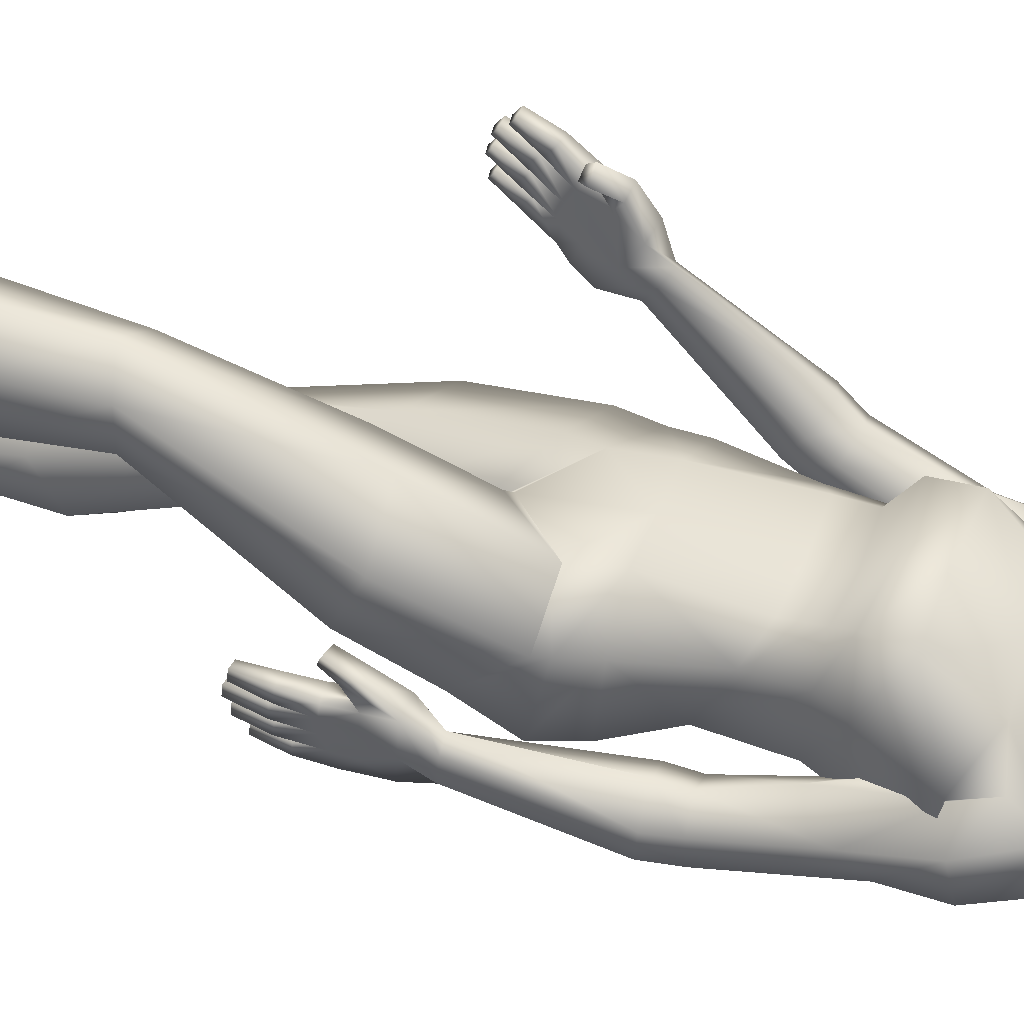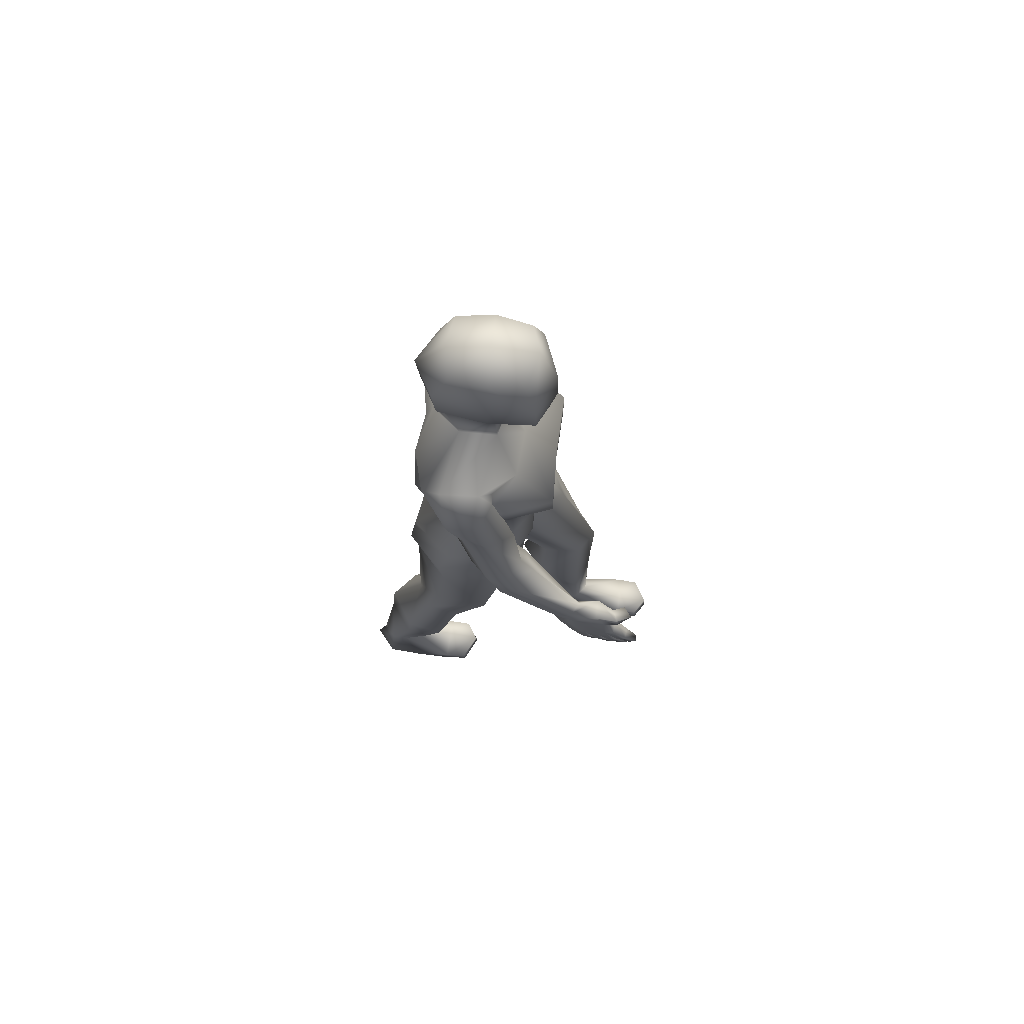
<metadata>
{"format":"obj","ext":"obj","renderer":"f3d","projection":"perspective","resolution":1024,"background":"white","views":[{"elev":48.3,"azim":111.2,"up":"+Z"},{"elev":71.9,"azim":-84.0,"up":"+Y"}]}
</metadata>
<code>
o HumanFemale_meHumanFemale
v 0.2892 0.9561 0.1062
v 0.2738 0.9668 0.1218
v 0.2781 0.9843 0.1499
v 0.2977 0.9911 0.1624
v 0.3136 0.9803 0.1468
v 0.3093 0.9628 0.1187
v 0.3038 0.9295 0.2189
v 0.2952 0.9036 0.2414
v 0.2959 0.8908 0.2234
v 0.2741 0.9352 0.217
v 0.268 0.9054 0.239
v 0.2687 0.8926 0.221
v 0.2697 0.8825 0.201
v 0.2969 0.8807 0.2034
v 0.3157 0.9188 0.1253
v 0.2805 0.9204 0.1222
v 0.2899 0.8387 0.2311
v 0.2681 0.8402 0.2292
v 0.2674 0.853 0.2473
v 0.2892 0.8516 0.2492
v 0.2891 0.8117 0.2699
v 0.2736 0.812 0.2722
v 0.2741 0.8017 0.2578
v 0.2895 0.8045 0.2598
v 0.2708 0.8316 0.2057
v 0.2904 0.8303 0.2074
v 0.2906 0.8431 0.2256
v 0.2688 0.8445 0.2237
v 0.2752 0.8063 0.2468
v 0.2908 0.806 0.2444
v 0.29 0.7989 0.2342
v 0.2761 0.796 0.2323
v 0.2675 0.8576 0.247
v 0.2668 0.8704 0.2651
v 0.2893 0.8561 0.2489
v 0.2886 0.869 0.267
v 0.2886 0.8291 0.2877
v 0.2889 0.8219 0.2776
v 0.273 0.8294 0.29
v 0.2736 0.8191 0.2756
v 0.277 0.9692 0.1996
v 0.273 0.9437 0.1573
v 0.3153 0.966 0.2
v 0.316 0.9416 0.161
v 0.3049 0.9414 0.2338
v 0.2812 0.9438 0.2427
v 0.2802 0.9185 0.2445
v 0.3013 0.9163 0.2366
v 0.3141 0.8989 0.2548
v 0.2993 0.9015 0.2646
v 0.3015 0.913 0.2723
v 0.3214 0.9119 0.2574
v 0.278 0.7992 0.2035
v 0.2918 0.802 0.2054
v 0.2926 0.8091 0.2156
v 0.2771 0.8095 0.218
v 0.2707 0.8477 0.1949
v 0.2924 0.8462 0.1968
v 0.2923 0.8334 0.1786
v 0.2727 0.8347 0.1769
v 0.2745 0.8745 0.1513
v 0.299 0.8729 0.1534
v 0.2979 0.8764 0.1798
v 0.272 0.8781 0.1775
v 0.3088 0.891 0.1414
v 0.2781 0.8935 0.1379
v 0.298 0.9234 0.2013
v 0.2707 0.9252 0.1989
v 0.2994 0.9011 0.1632
v 0.2735 0.9029 0.161
v 0.5011 1.535 -0.003305
v 0.5003 1.324 0.08951
v 0.5008 1.54 0.0713
v 0.5017 1.617 -0.1546
v 0.357 1.16 -0.01578
v 0.356 1.177 0.02184
v 0.3154 1.19 0.04278
v 0.2786 1.182 0.01805
v 0.2798 1.164 -0.01959
v 0.3183 1.146 -0.05436
v 0.3321 1.369 -0.1056
v 0.3376 1.378 -0.0217
v 0.3586 1.447 -0.01712
v 0.3343 1.5 -0.03534
v 0.3344 1.489 -0.1074
v 0.3568 1.433 -0.1449
v 0.4281 1.444 -0.1637
v 0.4488 1.508 -0.08436
v 0.449 1.508 -0.01613
v 0.4119 1.412 0.02204
v 0.5007 1.404 0.029
v 0.5014 1.438 -0.1538
v 0.3798 1.128 -0.07723
v 0.3796 1.169 0.01983
v 0.4207 1.19 0.05557
v 0.4394 1.104 -0.1219
v 0.4284 1.048 0.0541
v 0.3539 1.055 0.01027
v 0.4291 1.01 -0.1857
v 0.3529 1.043 -0.1093
v 0.3468 1.006 0.000904
v 0.4266 0.9727 0.03894
v 0.4273 0.9209 -0.1991
v 0.3455 0.9784 -0.129
v 0.4508 0.1246 -0.2815
v 0.4492 0.1221 -0.2495
v 0.4247 0.1182 -0.2278
v 0.4024 0.1179 -0.2521
v 0.4039 0.1204 -0.2841
v 0.4284 0.1242 -0.3049
v 0.4229 0.5624 -0.196
v 0.3749 0.5588 -0.1697
v 0.3715 0.5228 -0.1102
v 0.4165 0.4902 -0.08376
v 0.4679 0.5198 -0.1051
v 0.4712 0.5558 -0.1646
v 0.4766 0.03687 -0.2884
v 0.4632 0.04031 -0.2192
v 0.4337 0.03737 -0.22
v 0.3859 0.03257 -0.2217
v 0.3916 0.02836 -0.2911
v 0.4377 0.03024 -0.3296
v 0.3858 0.04066 -0.1035
v 0.4342 0.04717 -0.07777
v 0.469 0.04899 -0.1009
v 0.3851 0.0677 -0.1053
v 0.4317 0.07607 -0.07974
v 0.4664 0.07583 -0.1027
v 0.501 1.473 -0.007585
v 0.5014 1.478 -0.1386
v 0.4549 1.575 -0.1059
v 0.453 1.568 -0.02288
v 0.5015 1.559 -0.1217
v 0.3949 1.328 0.09239
v 0.3956 1.347 -0.1647
v 0.499 1.343 -0.1485
v 0.4408 1.617 -0.1199
v 0.4504 1.569 0.04734
v 0.4263 1.682 0.05253
v 0.4395 1.687 -0.1257
v 0.5011 1.681 0.08252
v 0.5019 1.687 -0.1615
v 0.4437 1.749 0.03471
v 0.4442 1.757 -0.09671
v 0.5014 1.774 0.05081
v 0.5019 1.775 -0.1051
v 0.3556 1.121 0.01039
v 0.3152 1.103 -0.02276
v 0.2701 1.123 0.004993
v 0.2682 1.145 0.04025
v 0.3105 1.159 0.06591
v 0.3538 1.144 0.04564
v 0.3814 1.305 -0.01323
v 0.3942 1.322 -0.06277
v 0.3368 1.285 0.02594
v 0.2973 1.315 -0.02031
v 0.3007 1.331 -0.06545
v 0.3492 1.34 -0.1087
v 0.4777 0.38 -0.1556
v 0.4175 0.3779 -0.1227
v 0.3552 0.4013 -0.1522
v 0.3587 0.4423 -0.2193
v 0.4257 0.4526 -0.2634
v 0.4816 0.4215 -0.2232
v 0.3342 0.8063 -0.1378
v 0.3282 0.788 -0.03733
v 0.4288 0.7838 -0.1885
v 0.4176 0.7589 -0.002688
v 0.4937 0.7278 -0.05972
v 0.4972 0.7449 -0.1169
v 0.5053 0.7513 0.01855
v 0.5085 0.7684 0.07577
v 0.5837 0.8266 0.1066
v 0.574 0.7454 -0.06244
v 0.6732 0.8331 0.06198
v 0.668 0.7931 -0.03199
v 0.5222 0.4266 0.07269
v 0.5786 0.4412 0.02457
v 0.6452 0.4468 0.07004
v 0.648 0.432 0.1473
v 0.5853 0.4209 0.1826
v 0.5253 0.4116 0.1506
v 0.6508 1.358 -0.1545
v 0.6986 1.33 -0.1197
v 0.7012 1.295 -0.08696
v 0.6609 1.247 -0.06044
v 0.6051 1.322 -0.1223
v 0.6171 1.283 -0.08662
v 0.6439 1.11 -0.1105
v 0.6859 1.115 -0.08351
v 0.7294 1.117 -0.1107
v 0.7295 1.115 -0.1525
v 0.6861 1.109 -0.1885
v 0.6441 1.108 -0.1523
v 0.5595 1.757 -0.09633
v 0.5591 1.749 0.03509
v 0.5641 1.687 -0.1253
v 0.5761 1.681 0.05301
v 0.5515 1.569 0.04767
v 0.5624 1.617 -0.1195
v 0.6068 1.347 -0.164
v 0.6058 1.327 0.09307
v 0.5494 1.568 -0.02257
v 0.548 1.574 -0.1056
v 0.538 0.08314 0.3131
v 0.573 0.08362 0.3355
v 0.6192 0.07483 0.3093
v 0.5354 0.05633 0.3153
v 0.5705 0.05475 0.3379
v 0.6185 0.04781 0.3114
v 0.5631 0.03457 0.08638
v 0.6098 0.0331 0.1241
v 0.6166 0.0382 0.1934
v 0.5688 0.04311 0.1958
v 0.5393 0.04611 0.197
v 0.5248 0.04181 0.1281
v 0.5333 0.5674 0.08256
v 0.5364 0.57 0.152
v 0.5877 0.5576 0.1863
v 0.6328 0.5708 0.1465
v 0.6296 0.5682 0.07702
v 0.5819 0.5562 0.05283
v 0.5732 0.1247 0.105
v 0.5977 0.1247 0.1262
v 0.5994 0.1282 0.1585
v 0.5773 0.1331 0.1826
v 0.5526 0.133 0.1604
v 0.5509 0.1295 0.1282
v 0.4996 0.9087 0.02651
v 0.5001 0.8781 -0.1445
v 0.655 0.9777 -0.128
v 0.5735 0.9206 -0.1987
v 0.5728 0.9724 0.03941
v 0.6531 1.005 0.001896
v 0.4998 1.048 0.05433
v 0.6478 1.043 -0.1083
v 0.572 1.009 -0.1852
v 0.6461 1.054 0.01122
v 0.5713 1.048 0.05457
v 0.5616 1.104 -0.1215
v 0.5795 1.19 0.05609
v 0.6209 1.169 0.02062
v 0.6211 1.128 -0.07644
v 0.5002 1.19 0.04605
v 0.5895 1.412 0.02262
v 0.5531 1.508 -0.01579
v 0.5538 1.508 -0.08402
v 0.5747 1.444 -0.1632
v 0.6964 0.9184 -0.1325
v 0.6906 0.9198 -0.09963
v 0.7056 0.9222 -0.08007
v 0.7258 0.9231 -0.09343
v 0.7315 0.9216 -0.1263
v 0.7171 0.9193 -0.1457
v 0.645 1.445 -0.1468
v 0.6673 1.492 -0.1011
v 0.6667 1.484 -0.02786
v 0.6419 1.428 -0.0177
v 0.664 1.377 -0.02064
v 0.67 1.368 -0.1045
v 0.6808 1.161 -0.196
v 0.7181 1.162 -0.1553
v 0.7181 1.159 -0.1139
v 0.6806 1.154 -0.08915
v 0.6407 1.152 -0.1147
v 0.641 1.155 -0.1561
v 0.5005 1.012 -0.1726
v 0.5005 1.107 -0.1128
v 0.4371 0.0428 -0.1456
v 0.383 0.03733 -0.1481
v 0.3819 0.07131 -0.1478
v 0.472 0.04624 -0.1452
v 0.4676 0.07989 -0.145
v 0.4326 0.09075 -0.1436
v 0.5712 0.09747 0.2715
v 0.5362 0.08666 0.2708
v 0.5317 0.05302 0.271
v 0.6218 0.07789 0.2668
v 0.6206 0.04391 0.2669
v 0.5666 0.0495 0.2702
v 0.4697 0.2806 -0.1872
v 0.4195 0.2873 -0.1585
v 0.3692 0.3065 -0.1833
v 0.3719 0.3309 -0.2303
v 0.4261 0.3512 -0.2723
v 0.4724 0.3051 -0.2342
v 0.5306 0.3138 0.1035
v 0.5775 0.3432 0.05203
v 0.6312 0.3388 0.09891
v 0.6334 0.3324 0.1515
v 0.5828 0.3235 0.1811
v 0.5328 0.3074 0.1562
v 0.3417 0.9261 -0.1206
v 0.3379 0.9485 -0.001081
v 0.4338 0.8848 -0.1879
v 0.4191 0.9259 0.03448
v 0.5014 0.8655 -0.04288
v 0.5057 0.9002 0.03307
v 0.5805 0.9866 0.04603
v 0.5683 0.83 -0.1173
v 0.6618 0.9869 0.004177
v 0.6594 0.9027 -0.08345
v 0.4999 0.8741 -0.1055
v 0.495 0.8614 -0.02306
v 0.3867 1.233 -0.08992
v 0.3812 1.24 0.01873
v 0.4239 1.239 0.06063
v 0.418 1.23 -0.1325
v 0.5837 1.23 -0.132
v 0.5766 1.239 0.06113
v 0.6195 1.239 0.0195
v 0.6147 1.232 -0.08918
v 0.5008 1.231 -0.1193
v 0.5003 1.241 0.05536
v 0.3991 1.406 -0.02605
v 0.4163 1.395 -0.08637
v 0.3498 1.416 -0.01576
v 0.2951 1.421 -0.0349
v 0.2962 1.405 -0.09376
v 0.3568 1.398 -0.131
v 0.6438 1.42 -0.1473
v 0.7039 1.408 -0.1105
v 0.7042 1.395 -0.05105
v 0.6492 1.383 -0.03658
v 0.5837 1.398 -0.1097
v 0.6 1.379 -0.05093
v 0.4289 1.613 -0.03189
v 0.5737 1.613 -0.03142
v 0.435 1.612 0.05315
v 0.5009 1.611 0.08522
v 0.5671 1.612 0.05358
v 0.4199 1.683 -0.0263
v 0.583 1.683 -0.02577
v 0.4354 1.759 -0.02872
v 0.5678 1.759 -0.02829
v 0.5017 1.788 -0.02995
v 0.7344 0.8468 -0.123
v 0.7086 0.8432 -0.123
v 0.7352 0.848 -0.07891
v 0.7081 0.8442 -0.07888
v 0.7308 0.8496 -0.1479
v 0.7002 0.8446 -0.1474
v 0.7369 0.8171 -0.1204
v 0.7111 0.8136 -0.1204
v 0.7107 0.8233 -0.1452
v 0.7352 0.8266 -0.1453
v 0.7385 0.7795 -0.1421
v 0.719 0.7769 -0.142
v 0.7178 0.7792 -0.12
v 0.7395 0.7822 -0.12
v 0.7346 0.7374 -0.1186
v 0.7191 0.7377 -0.1215
v 0.7205 0.7364 -0.1338
v 0.7346 0.7353 -0.1363
v 0.6828 0.8024 -0.03307
v 0.707 0.7995 -0.02802
v 0.7057 0.795 -0.04111
v 0.6882 0.795 -0.04499
v 0.6908 0.8233 -0.05321
v 0.7139 0.8204 -0.049
v 0.7158 0.8424 -0.03678
v 0.6898 0.8457 -0.04151
v 0.69 0.8791 -0.106
v 0.6889 0.8846 -0.06085
v 0.7329 0.8842 -0.1065
v 0.727 0.884 -0.0583
v 0.7364 0.7179 -0.06343
v 0.7361 0.7199 -0.04579
v 0.7209 0.7188 -0.06099
v 0.7207 0.7202 -0.04865
v 0.7189 0.7651 -0.04743
v 0.7193 0.7626 -0.06948
v 0.7406 0.7681 -0.04745
v 0.741 0.7656 -0.0695
v 0.736 0.7187 -0.1125
v 0.722 0.7198 -0.1101
v 0.7206 0.721 -0.09776
v 0.736 0.7207 -0.0949
v 0.7409 0.7655 -0.09629
v 0.7192 0.7625 -0.09627
v 0.7204 0.7602 -0.1183
v 0.74 0.7629 -0.1183
v 0.7216 0.7123 -0.08502
v 0.7371 0.7114 -0.08746
v 0.7368 0.7133 -0.06982
v 0.7214 0.7136 -0.07267
v 0.7196 0.7585 -0.07146
v 0.7413 0.7615 -0.07148
v 0.7417 0.7591 -0.09353
v 0.72 0.7561 -0.09351
v 0.7273 0.8807 -0.1487
v 0.6922 0.8765 -0.1482
v 0.7113 0.8059 -0.09767
v 0.7384 0.8097 -0.09769
v 0.7385 0.8088 -0.07536
v 0.7381 0.8112 -0.05332
v 0.7309 0.8477 -0.0584
v 0.7114 0.8051 -0.07534
v 0.711 0.8075 -0.05329
v 0.6965 0.843 -0.06201
v 0.3665 1.281 -0.09236
v 0.3673 1.28 0.01058
v 0.4013 1.27 0.0927
v 0.4089 1.28 -0.1479
v 0.5931 1.279 -0.1473
v 0.5991 1.27 0.09334
v 0.6337 1.28 0.01145
v 0.6352 1.281 -0.09149
v 0.5009 1.278 -0.1332
v 0.5002 1.276 0.08917
f 119 120 121 122
f 117 118 119 122
f 216 211 214 215
f 214 211 212 213
f 119 269 270 120
f 269 124 123 270
f 118 272 269 119
f 272 125 124 269
f 214 280 277 215
f 280 209 208 277
f 213 279 280 214
f 279 210 209 280
f 7 10 11 8
f 14 9 20 17
f 13 14 17 18
f 12 13 18 19
f 9 12 19 20
f 20 19 22 21
f 19 18 23 22
f 18 17 24 23
f 17 20 21 24
f 21 22 23 24
f 13 64 25 28
f 63 14 27 26
f 14 13 28 27
f 27 28 29 30
f 26 27 30 31
f 28 25 32 29
f 25 26 31 32
f 30 29 32 31
f 11 12 33 34
f 12 9 35 33
f 8 11 34 36
f 9 8 36 35
f 35 36 37 38
f 36 34 39 37
f 33 35 38 40
f 34 33 40 39
f 37 39 40 38
f 43 41 46 45
f 7 43 45 48
f 41 10 47 46
f 10 7 48 47
f 47 48 49 50
f 46 47 50 51
f 48 45 52 49
f 45 46 51 52
f 50 49 52 51
f 3 41 43 4
f 2 42 41 3
f 1 16 42 2
f 5 44 15 6
f 4 43 44 5
f 55 56 53 54
f 60 59 54 53
f 57 60 53 56
f 59 58 55 54
f 58 57 56 55
f 62 63 58 59
f 64 61 60 57
f 61 62 59 60
f 1 6 15 16
f 16 15 65 66
f 61 66 65 62
f 13 42 70 64
f 61 64 70 66
f 16 66 70 42
f 12 68 42 13
f 10 41 42 68
f 10 68 12 11
f 9 14 44 67
f 14 63 69 44
f 7 67 44 43
f 15 44 69 65
f 62 65 69 63
f 7 8 9 67
f 25 64 63 26
f 57 58 63 64
f 86 85 88 87
f 85 84 89 88
f 84 83 90 89
f 97 98 101 102
f 100 99 103 104
f 99 267 230 103
f 235 97 102 229
f 98 100 104 101
f 105 106 118 117
f 108 109 121 120
f 109 110 122 121
f 110 105 117 122
f 128 127 124 125
f 127 126 123 124
f 89 90 91 129
f 87 88 130 92
f 88 89 132 131
f 71 132 89 129
f 130 88 131 133
f 91 90 134 72
f 87 92 136 135
f 82 134 90 83
f 81 86 87 135
f 244 95 97 235
f 94 98 97 95
f 93 100 98 94
f 93 96 99 100
f 268 267 99 96
f 132 71 73 138
f 133 131 137 74
f 74 137 140 142
f 139 141 145 143
f 142 140 144 146
f 75 147 148 80
f 1 148 147 6
f 80 148 149 79
f 148 1 2 149
f 79 149 150 78
f 149 2 3 150
f 78 150 151 77
f 150 3 4 151
f 77 151 152 76
f 151 4 5 152
f 76 152 147 75
f 152 5 6 147
f 76 153 155 77
f 77 155 156 78
f 78 156 157 79
f 79 157 158 80
f 154 75 80 158
f 75 154 153 76
f 266 265 188 187
f 187 183 261 266
f 262 261 183 184
f 263 262 184 185
f 264 263 185 186
f 265 264 186 188
f 189 194 249 250
f 265 266 194 189
f 190 189 250 251
f 264 265 189 190
f 191 190 251 252
f 263 264 190 191
f 192 191 252 253
f 262 263 191 192
f 193 192 253 254
f 261 262 192 193
f 194 193 254 249
f 266 261 193 194
f 142 146 195 197
f 198 196 145 141
f 74 142 197 200
f 133 74 200 204
f 73 71 203 199
f 268 240 237 267
f 243 236 237 240
f 243 242 238 236
f 242 241 239 238
f 244 235 239 241
f 260 201 248 255
f 259 258 245 202
f 248 201 136 92
f 91 72 202 245
f 130 133 204 247
f 71 129 246 203
f 247 204 203 246
f 248 92 130 247
f 246 129 91 245
f 206 209 210 207
f 205 208 209 206
f 223 211 216 228
f 224 212 211 223
f 225 213 212 224
f 228 216 215 227
f 238 234 231 236
f 235 229 233 239
f 237 232 230 267
f 236 231 232 237
f 239 233 234 238
f 257 246 245 258
f 256 247 246 257
f 255 248 247 256
f 120 270 271 108
f 270 123 126 271
f 106 273 272 118
f 273 128 125 272
f 108 271 274 107
f 271 126 127 274
f 107 274 273 106
f 274 127 128 273
f 227 276 275 226
f 276 205 206 275
f 226 275 278 225
f 275 206 207 278
f 215 277 276 227
f 277 208 205 276
f 225 278 279 213
f 278 207 210 279
f 159 281 286 164
f 281 106 105 286
f 160 282 281 159
f 282 107 106 281
f 161 283 282 160
f 283 108 107 282
f 162 284 283 161
f 284 109 108 283
f 163 285 284 162
f 285 110 109 284
f 164 286 285 163
f 286 105 110 285
f 178 288 287 177
f 288 223 228 287
f 179 289 288 178
f 289 224 223 288
f 180 290 289 179
f 290 225 224 289
f 181 291 290 180
f 291 226 225 290
f 182 292 291 181
f 292 227 226 291
f 177 287 292 182
f 287 228 227 292
f 104 293 294 101
f 293 165 166 294
f 103 295 293 104
f 295 167 165 293
f 101 294 296 102
f 294 166 168 296
f 102 296 304 229
f 296 168 169 304
f 230 303 295 103
f 303 170 167 295
f 229 304 303 230
f 304 169 170 303
f 230 297 298 229
f 297 171 172 298
f 232 300 297 230
f 300 174 171 297
f 229 298 299 233
f 298 172 173 299
f 233 299 301 234
f 299 173 175 301
f 231 302 300 232
f 302 176 174 300
f 234 301 302 231
f 301 175 176 302
f 305 93 94 306
f 306 94 95 307
f 244 314 307 95
f 308 96 93 305
f 96 308 313 268
f 268 313 309 240
f 312 243 240 309
f 241 310 314 244
f 310 241 242 311
f 311 242 243 312
f 153 315 317 155
f 315 82 83 317
f 155 317 318 156
f 317 83 84 318
f 156 318 319 157
f 318 84 85 319
f 157 319 320 158
f 319 85 86 320
f 81 316 320 86
f 316 154 158 320
f 154 316 315 153
f 316 81 82 315
f 188 326 325 187
f 326 259 260 325
f 255 321 325 260
f 321 183 187 325
f 183 321 322 184
f 321 255 256 322
f 184 322 323 185
f 322 256 257 323
f 185 323 324 186
f 323 257 258 324
f 186 324 326 188
f 324 258 259 326
f 73 330 329 138
f 330 141 139 329
f 199 331 330 73
f 331 198 141 330
f 199 203 328 331
f 200 328 203 204
f 132 138 329 327
f 131 132 327 137
f 198 331 328 333
f 197 333 328 200
f 139 332 327 329
f 137 327 332 140
f 196 198 333 335
f 195 335 333 197
f 140 332 334 144
f 139 143 334 332
f 145 196 335 336
f 143 145 336 334
f 144 334 336 146
f 146 336 335 195
f 350 343 344 349
f 382 381 344 343
f 400 340 398 399
f 345 344 338 342
f 392 342 338 363
f 400 364 363 340
f 393 363 338 344
f 398 340 363 393
f 397 396 395 339
f 397 339 365 366
f 395 394 365 339
f 391 365 337 341
f 346 341 337 343
f 394 343 337 365
f 346 345 342 341
f 391 341 342 392
f 254 391 392 249
f 346 347 348 345
f 343 350 347 346
f 345 348 349 344
f 349 352 351 350
f 348 353 352 349
f 350 351 354 347
f 347 354 353 348
f 352 353 354 351
f 251 250 363 364
f 250 249 392 363
f 254 253 365 391
f 253 252 366 365
f 252 251 364 366
f 357 356 355 358
f 362 355 356 361
f 359 358 355 362
f 361 356 357 360
f 360 357 358 359
f 397 360 359 400
f 366 361 360 397
f 400 359 362 364
f 364 362 361 366
f 370 369 367 368
f 373 368 367 374
f 374 367 369 372
f 371 370 368 373
f 372 369 370 371
f 398 372 371 399
f 399 371 373 396
f 395 374 372 398
f 396 373 374 395
f 377 376 375 378
f 382 375 376 381
f 379 378 375 382
f 381 376 377 380
f 380 377 378 379
f 393 380 379 394
f 344 381 380 393
f 394 379 382 343
f 386 383 384 385
f 390 383 386 387
f 389 384 383 390
f 388 385 384 389
f 387 386 385 388
f 398 387 388 395
f 395 388 389 394
f 394 389 390 393
f 393 390 387 398
f 400 399 396 397
f 81 401 402 82
f 401 305 306 402
f 82 402 403 134
f 402 306 307 403
f 314 410 403 307
f 410 72 134 403
f 135 404 401 81
f 404 308 305 401
f 308 404 409 313
f 404 135 136 409
f 313 409 405 309
f 409 136 201 405
f 260 408 405 201
f 408 312 309 405
f 310 406 410 314
f 406 202 72 410
f 202 406 407 259
f 406 310 311 407
f 259 407 408 260
f 407 311 312 408
f 173 219 220 175
f 175 220 221 176
f 172 218 219 173
f 180 220 219 181
f 179 221 220 180
f 178 222 221 179
f 177 217 222 178
f 177 182 218 217
f 181 219 218 182
f 174 176 221 222
f 171 174 222 217
f 171 217 218 172
f 114 115 169 168
f 113 114 168 166
f 115 116 170 169
f 115 159 164 116
f 114 160 159 115
f 113 161 160 114
f 112 162 161 113
f 112 113 166 165
f 111 167 170 116
f 111 116 164 163
f 111 112 165 167
f 111 163 162 112

</code>
